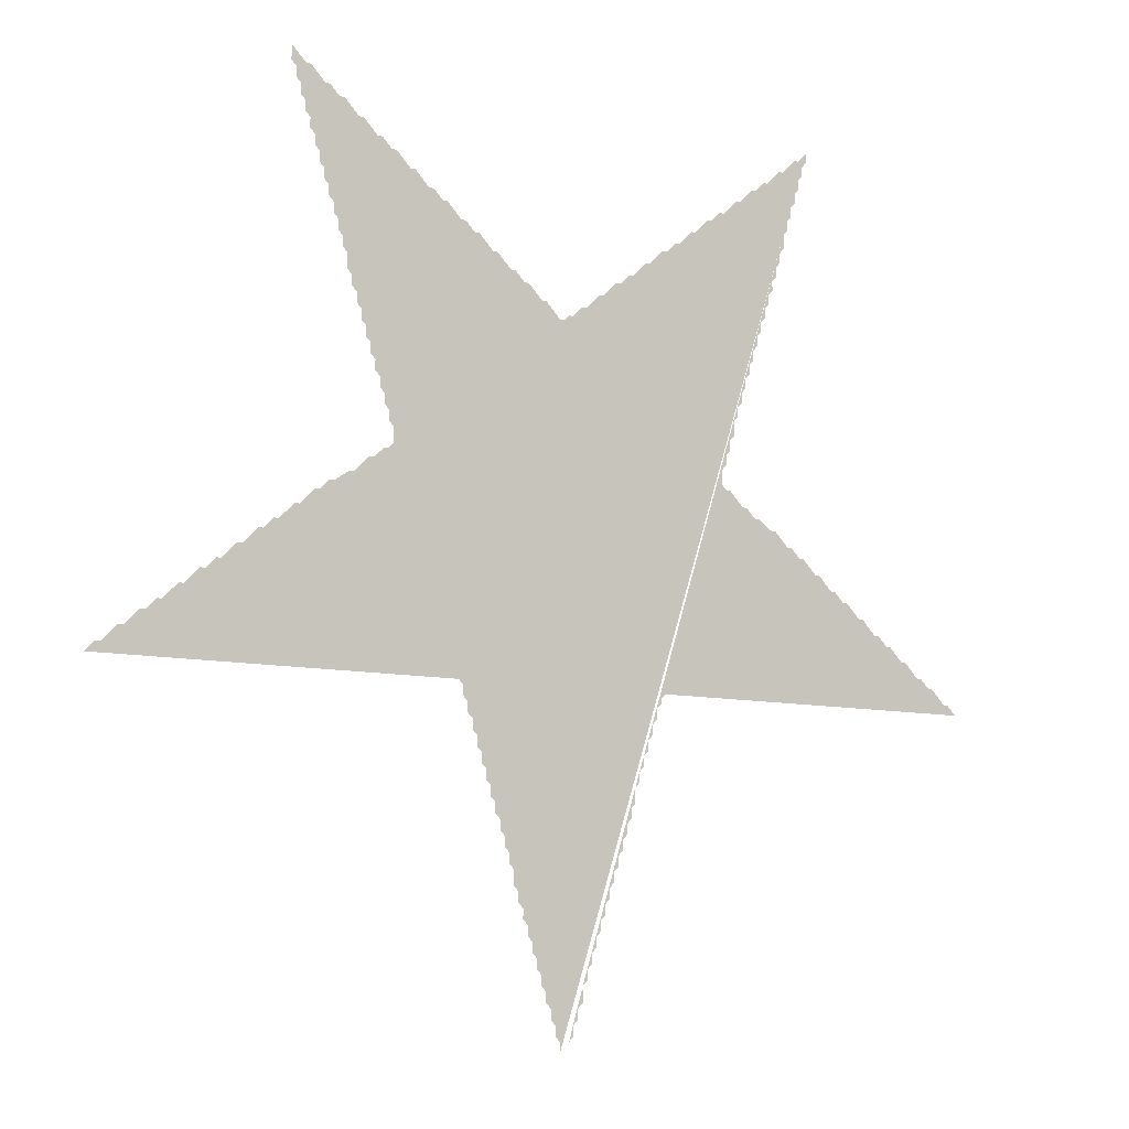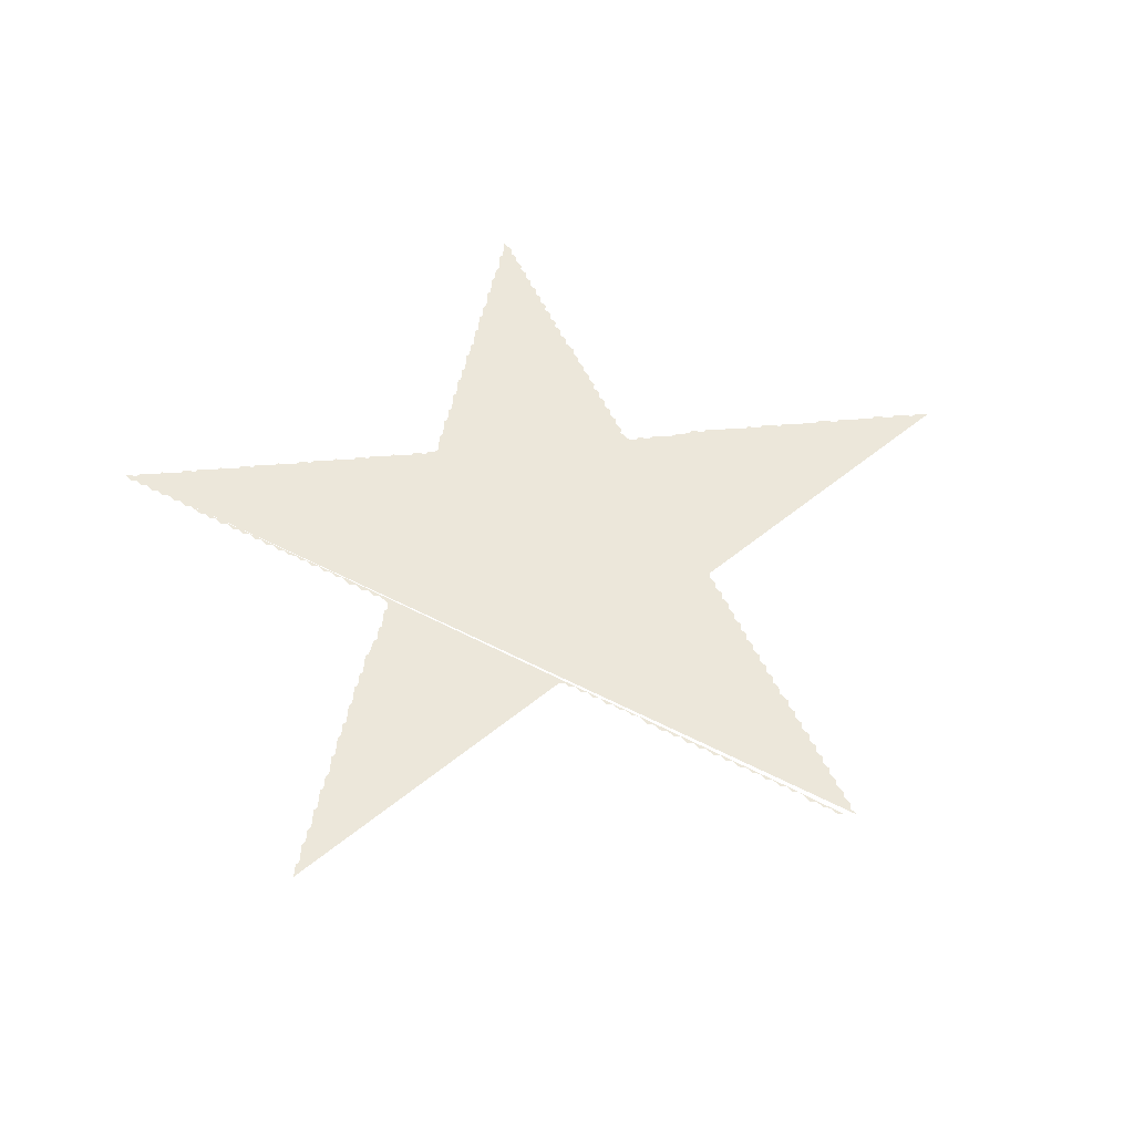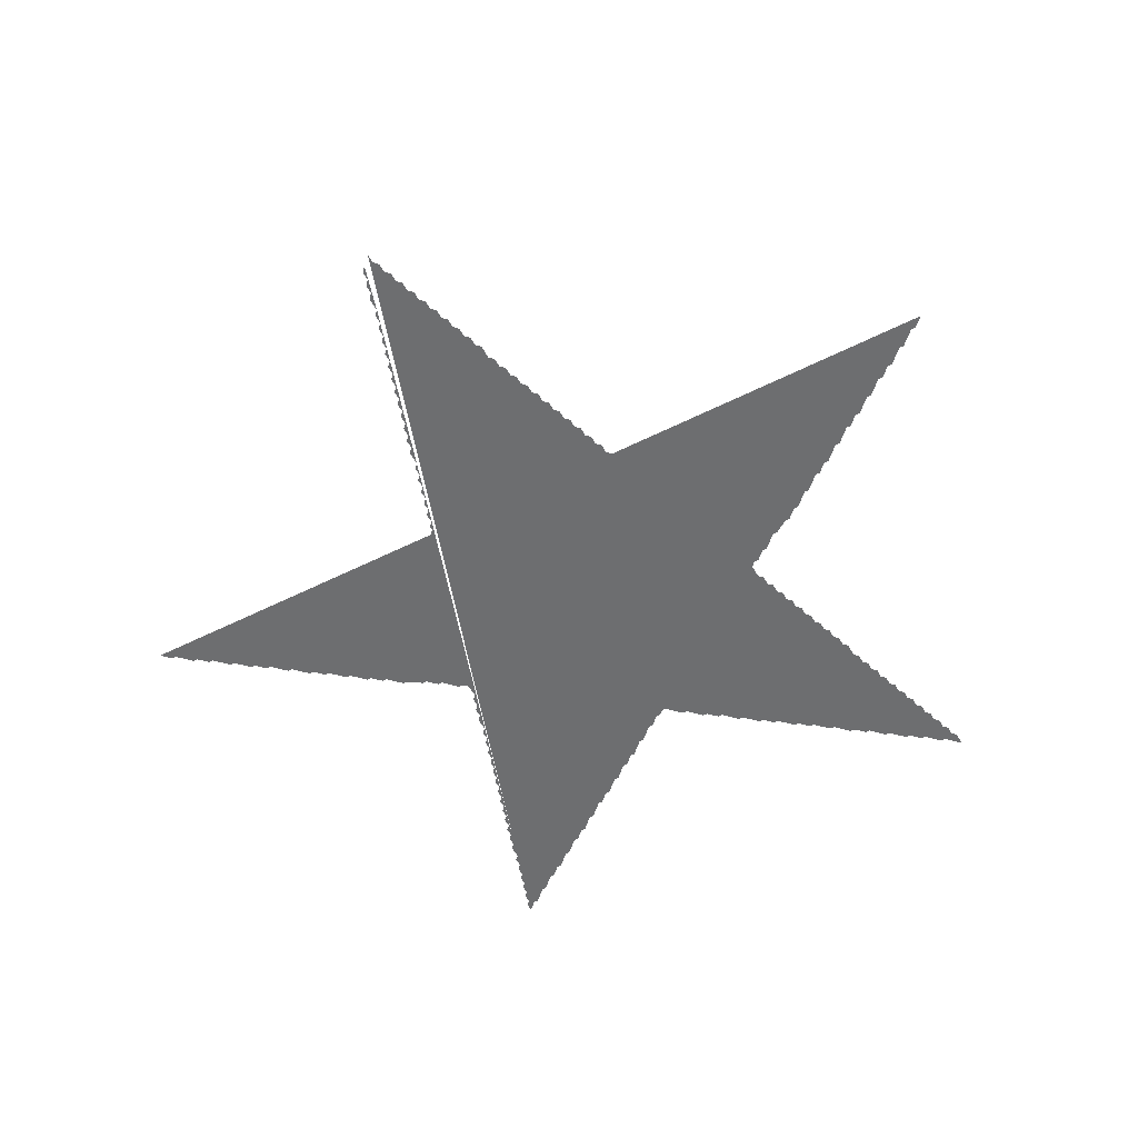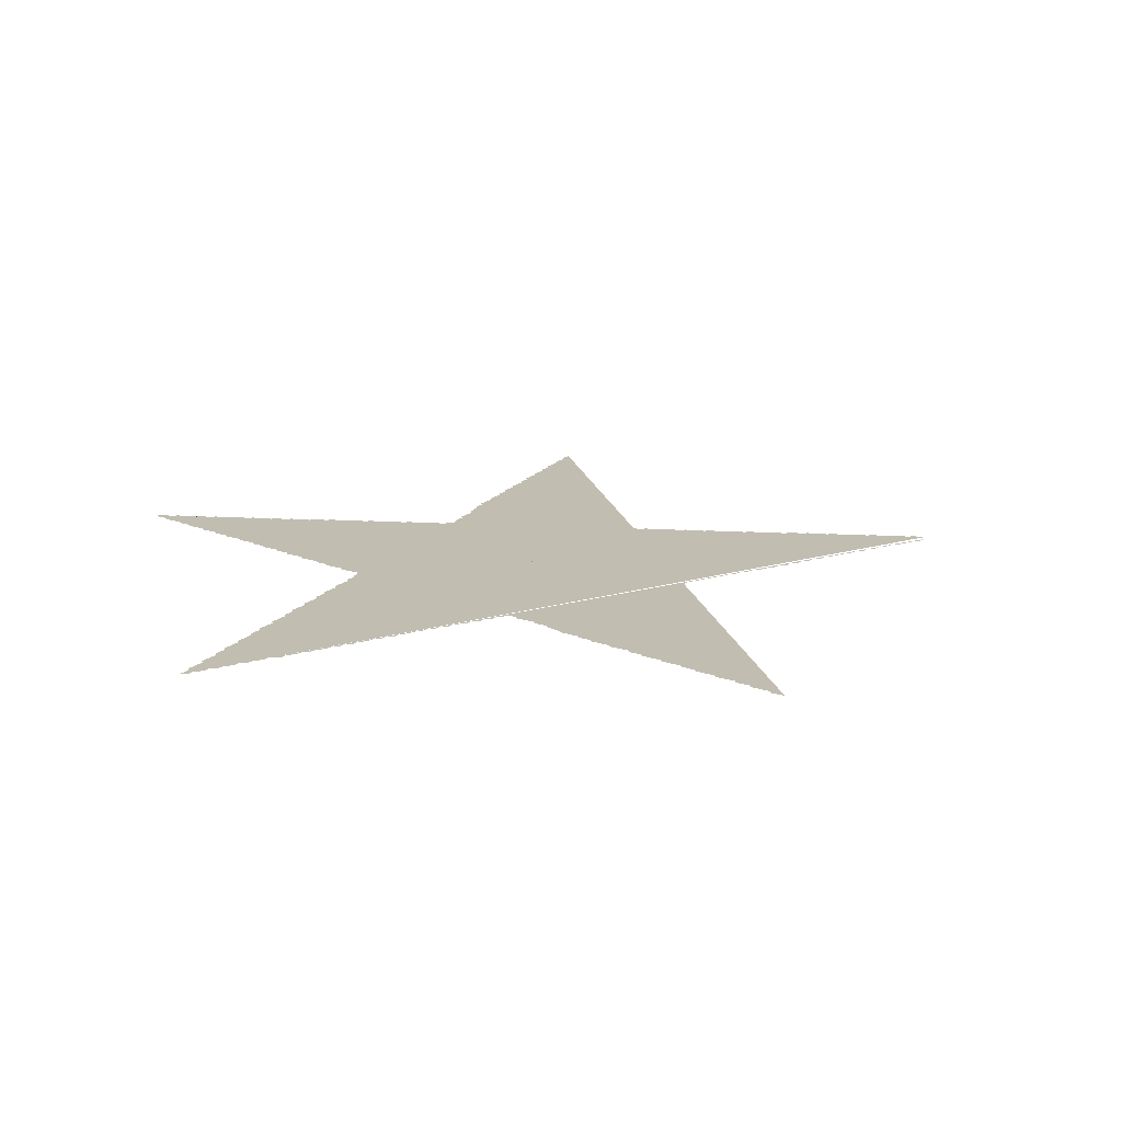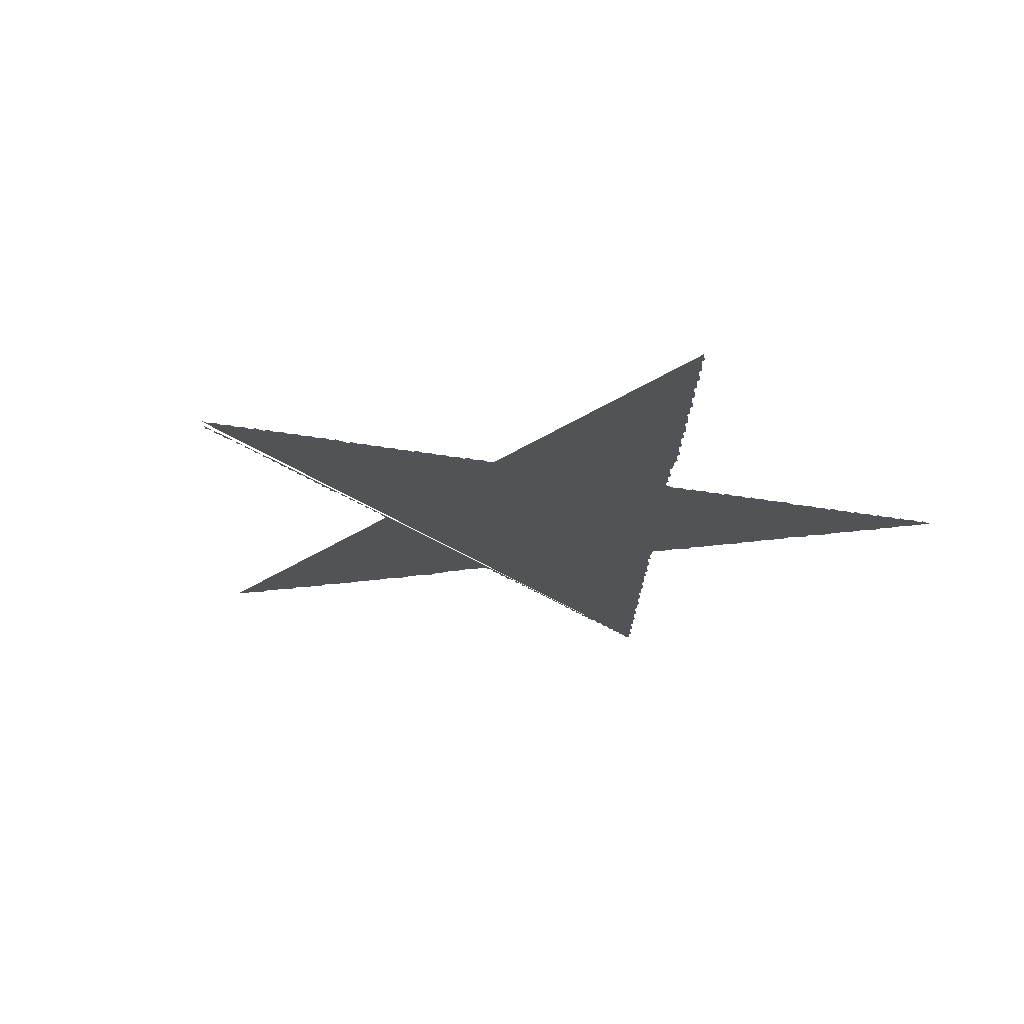
<metadata>
{"format":"obj","ext":"obj","renderer":"f3d","projection":"perspective","resolution":1024,"background":"white","views":[{"elev":-9.0,"azim":-33.5,"up":"+Z"},{"elev":51.5,"azim":138.1,"up":"+Y"},{"elev":-54.2,"azim":-151.9,"up":"+Y"},{"elev":16.9,"azim":77.7,"up":"+Y"},{"elev":-21.7,"azim":-127.7,"up":"+Y"}]}
</metadata>
<code>
v 0 0 -1.738
v 0 0 -1.705
v -0.01639 0 -1.689
v -0.01639 0 -1.656
v -0.03279 0 -1.639
v -0.03279 0 -1.607
v -0.04918 0 -1.59
v -0.04918 0 -1.557
v -0.06557 0 -1.541
v -0.06557 0 -1.508
v -0.08197 0 -1.492
v -0.08197 0 -1.459
v -0.09836 0 -1.443
v -0.09836 0 -1.41
v -0.1148 0 -1.393
v -0.1148 0 -1.361
v -0.1311 0 -1.344
v -0.1311 0 -1.311
v -0.1475 0 -1.295
v -0.1475 0 -1.262
v -0.1639 0 -1.246
v -0.1639 0 -1.213
v -0.1803 0 -1.197
v -0.1803 0 -1.148
v -0.1967 0 -1.131
v -0.1967 0 -1.098
v -0.2131 0 -1.082
v -0.2131 0 -1.049
v -0.2295 0 -1.033
v -0.2295 0 -1
v -0.2459 0 -0.9836
v -0.2459 0 -0.9508
v -0.2623 0 -0.9344
v -0.2623 0 -0.9016
v -0.2787 0 -0.8852
v -0.2787 0 -0.8525
v -0.2951 0 -0.8361
v -0.2951 0 -0.8033
v -0.3115 0 -0.7869
v -0.3115 0 -0.7541
v -0.3279 0 -0.7377
v -0.3279 0 -0.7049
v -0.3443 0 -0.6885
v -0.3443 0 -0.6557
v -0.3607 0 -0.6393
v -0.3607 0 -0.6066
v -0.377 0 -0.5902
v -1.574 0 -0.5902
v -1.541 0 -0.5574
v -1.525 0 -0.5574
v -1.475 0 -0.5082
v -1.459 0 -0.5082
v -1.41 0 -0.459
v -1.393 0 -0.459
v -1.361 0 -0.4262
v -1.344 0 -0.4262
v -1.295 0 -0.377
v -1.279 0 -0.377
v -1.23 0 -0.3279
v -1.213 0 -0.3279
v -1.18 0 -0.2951
v -1.164 0 -0.2951
v -1.115 0 -0.2459
v -1.098 0 -0.2459
v -1.049 0 -0.1967
v -1.033 0 -0.1967
v -1 0 -0.1639
v -0.9836 0 -0.1639
v -0.9344 0 -0.1148
v -0.918 0 -0.1148
v -0.8689 0 -0.06557
v -0.8525 0 -0.06557
v -0.8197 0 -0.03279
v -0.8033 0 -0.03279
v -0.7541 0 0
v -0.7377 0 0
v -0.6885 0 0.04918
v -0.6721 0 0.04918
v -0.6393 0 0.08197
v -0.623 0 0.08197
v -0.6066 0 0.09836
v -0.6066 0 0.1475
v -0.623 0 0.1639
v -0.623 0 0.1967
v -0.6393 0 0.2131
v -0.6393 0 0.2459
v -0.6557 0 0.2623
v -0.6557 0 0.2951
v -0.6721 0 0.3115
v -0.6721 0 0.3443
v -0.6885 0 0.3607
v -0.6885 0 0.3934
v -0.7049 0 0.4098
v -0.7049 0 0.4426
v -0.7213 0 0.459
v -0.7213 0 0.4918
v -0.7377 0 0.5082
v -0.7377 0 0.541
v -0.7541 0 0.5574
v -0.7541 0 0.5902
v -0.7705 0 0.6066
v -0.7705 0 0.6557
v -0.7869 0 0.6721
v -0.7869 0 0.7049
v -0.8033 0 0.7213
v -0.8033 0 0.7541
v -0.8197 0 0.7705
v -0.8197 0 0.8033
v -0.8361 0 0.8197
v -0.8361 0 0.8525
v -0.8525 0 0.8689
v -0.8525 0 0.9016
v -0.8689 0 0.918
v -0.8689 0 0.9508
v -0.8852 0 0.9672
v -0.8852 0 1
v -0.9016 0 1.016
v -0.9016 0 1.049
v -0.918 0 1.066
v -0.918 0 1.098
v -0.9344 0 1.115
v -0.9344 0 1.148
v -0.9508 0 1.164
v -0.9508 0 1.197
v -0.9672 0 1.213
v -0.9672 0 1.262
v -0.918 0 1.213
v -0.9016 0 1.213
v -0.8525 0 1.164
v -0.8361 0 1.164
v -0.8033 0 1.131
v -0.7869 0 1.131
v -0.7377 0 1.082
v -0.7213 0 1.082
v -0.6721 0 1.033
v -0.6557 0 1.033
v -0.623 0 1
v -0.6066 0 1
v -0.5574 0 0.9508
v -0.541 0 0.9508
v -0.4918 0 0.9016
v -0.4754 0 0.9016
v -0.4426 0 0.8689
v -0.4262 0 0.8689
v -0.377 0 0.8197
v -0.3607 0 0.8197
v -0.3279 0 0.7869
v -0.3115 0 0.7869
v -0.2623 0 0.7377
v -0.2459 0 0.7377
v -0.1967 0 0.6885
v -0.1803 0 0.6885
v -0.1475 0 0.6557
v -0.1311 0 0.6557
v -0.08197 0 0.6066
v -0.06557 0 0.6066
v -0.01639 0 0.5574
v 0 0 0.5574
v 0.01639 0 0.5738
v 0.03279 0 0.5738
v 0.06557 0 0.6066
v 0.08197 0 0.6066
v 0.1311 0 0.6557
v 0.1475 0 0.6557
v 0.1967 0 0.7049
v 0.2131 0 0.7049
v 0.2459 0 0.7377
v 0.2623 0 0.7377
v 0.3115 0 0.7869
v 0.3279 0 0.7869
v 0.377 0 0.8361
v 0.3934 0 0.8361
v 0.4262 0 0.8689
v 0.4426 0 0.8689
v 0.4918 0 0.918
v 0.5082 0 0.918
v 0.5574 0 0.9672
v 0.5738 0 0.9672
v 0.6066 0 1
v 0.623 0 1
v 0.6721 0 1.049
v 0.6885 0 1.049
v 0.7377 0 1.098
v 0.7541 0 1.098
v 0.7869 0 1.131
v 0.8033 0 1.131
v 0.8525 0 1.18
v 0.8689 0 1.18
v 0.918 0 1.23
v 0.9344 0 1.23
v 0.9672 0 1.262
v 0.9672 0 1.23
v 0.9508 0 1.213
v 0.9508 0 1.18
v 0.9344 0 1.164
v 0.9344 0 1.131
v 0.918 0 1.115
v 0.918 0 1.082
v 0.9016 0 1.066
v 0.9016 0 1.033
v 0.8852 0 1.016
v 0.8852 0 0.9836
v 0.8689 0 0.9672
v 0.8689 0 0.918
v 0.8525 0 0.9016
v 0.8525 0 0.8689
v 0.8361 0 0.8525
v 0.8361 0 0.8197
v 0.8197 0 0.8033
v 0.8197 0 0.7705
v 0.8033 0 0.7541
v 0.8033 0 0.7213
v 0.7869 0 0.7049
v 0.7869 0 0.6721
v 0.7705 0 0.6557
v 0.7705 0 0.623
v 0.7541 0 0.6066
v 0.7541 0 0.5738
v 0.7377 0 0.5574
v 0.7377 0 0.5246
v 0.7213 0 0.5082
v 0.7213 0 0.4754
v 0.7049 0 0.459
v 0.7049 0 0.4262
v 0.6885 0 0.4098
v 0.6885 0 0.377
v 0.6721 0 0.3607
v 0.6721 0 0.3279
v 0.6557 0 0.3115
v 0.6557 0 0.2623
v 0.6393 0 0.2459
v 0.6393 0 0.2131
v 0.623 0 0.1967
v 0.623 0 0.1639
v 0.6066 0 0.1475
v 0.6066 0 0.09836
v 0.623 0 0.08197
v 0.6393 0 0.08197
v 0.6885 0 0.03279
v 0.7049 0 0.03279
v 0.7377 0 0
v 0.7541 0 0
v 0.8033 0 -0.03279
v 0.8197 0 -0.03279
v 0.8689 0 -0.08197
v 0.8852 0 -0.08197
v 0.918 0 -0.1148
v 0.9344 0 -0.1148
v 0.9836 0 -0.1639
v 1 0 -0.1639
v 1.049 0 -0.2131
v 1.066 0 -0.2131
v 1.098 0 -0.2459
v 1.115 0 -0.2459
v 1.164 0 -0.2951
v 1.18 0 -0.2951
v 1.23 0 -0.3443
v 1.246 0 -0.3443
v 1.279 0 -0.377
v 1.295 0 -0.377
v 1.344 0 -0.4262
v 1.361 0 -0.4262
v 1.41 0 -0.4754
v 1.426 0 -0.4754
v 1.459 0 -0.5082
v 1.475 0 -0.5082
v 1.525 0 -0.5574
v 1.541 0 -0.5574
v 1.574 0 -0.5902
v 0.377 0 -0.5902
v 0.3607 0 -0.6066
v 0.3607 0 -0.623
v 0.3443 0 -0.6393
v 0.3443 0 -0.6721
v 0.3279 0 -0.6885
v 0.3279 0 -0.7213
v 0.3115 0 -0.7377
v 0.3115 0 -0.7705
v 0.2951 0 -0.7869
v 0.2951 0 -0.8197
v 0.2787 0 -0.8361
v 0.2787 0 -0.8689
v 0.2623 0 -0.8852
v 0.2623 0 -0.9344
v 0.2459 0 -0.9508
v 0.2459 0 -0.9836
v 0.2295 0 -1
v 0.2295 0 -1.033
v 0.2131 0 -1.049
v 0.2131 0 -1.082
v 0.1967 0 -1.098
v 0.1967 0 -1.131
v 0.1803 0 -1.148
v 0.1803 0 -1.18
v 0.1639 0 -1.197
v 0.1639 0 -1.23
v 0.1475 0 -1.246
v 0.1475 0 -1.279
v 0.1311 0 -1.295
v 0.1311 0 -1.328
v 0.1148 0 -1.344
v 0.1148 0 -1.377
v 0.09836 0 -1.393
v 0.09836 0 -1.426
v 0.08197 0 -1.443
v 0.08197 0 -1.475
v 0.06557 0 -1.492
v 0.06557 0 -1.541
v 0.04918 0 -1.557
v 0.04918 0 -1.59
v 0.03279 0 -1.607
v 0.03279 0 -1.639
v 0.01639 0 -1.656
v 0.01639 0 -1.689
v 0 0 -1.705
v 0 0 -1.738
f 4 5 6
f 6 7 8
f 4 6 8
f 8 9 10
f 10 11 12
f 12 13 14
f 10 12 14
f 14 15 16
f 10 14 16
f 16 17 18
f 10 16 18
f 18 19 20
f 20 21 22
f 18 20 22
f 22 23 24
f 18 22 24
f 10 18 24
f 8 10 24
f 4 8 24
f 24 25 26
f 26 27 28
f 24 26 28
f 28 29 30
f 24 28 30
f 30 31 32
f 24 30 32
f 32 33 34
f 34 35 36
f 32 34 36
f 24 32 36
f 36 37 38
f 38 39 40
f 36 38 40
f 40 41 42
f 36 40 42
f 42 43 44
f 36 42 44
f 44 45 46
f 47 48 49
f 47 49 50
f 47 50 51
f 47 51 52
f 47 52 53
f 47 53 54
f 47 54 55
f 47 55 56
f 47 56 57
f 47 57 58
f 47 58 59
f 47 59 60
f 47 60 61
f 47 61 62
f 47 62 63
f 47 63 64
f 47 64 65
f 47 65 66
f 47 66 67
f 47 67 68
f 47 68 69
f 47 69 70
f 47 70 71
f 46 47 71
f 46 71 72
f 46 72 73
f 46 73 74
f 46 74 75
f 46 75 76
f 46 76 77
f 46 77 78
f 46 78 79
f 46 79 80
f 46 80 81
f 46 81 82
f 44 46 82
f 36 44 82
f 24 36 82
f 82 83 84
f 84 85 86
f 82 84 86
f 86 87 88
f 82 86 88
f 88 89 90
f 90 91 92
f 88 90 92
f 92 93 94
f 88 92 94
f 94 95 96
f 88 94 96
f 96 97 98
f 88 96 98
f 98 99 100
f 88 98 100
f 100 101 102
f 88 100 102
f 82 88 102
f 24 82 102
f 102 103 104
f 104 105 106
f 106 107 108
f 104 106 108
f 108 109 110
f 110 111 112
f 108 110 112
f 104 108 112
f 102 104 112
f 112 113 114
f 114 115 116
f 112 114 116
f 116 117 118
f 112 116 118
f 118 119 120
f 112 118 120
f 120 121 122
f 122 123 124
f 120 122 124
f 112 120 124
f 124 125 126
f 112 124 126
f 102 112 126
f 24 102 126
f 24 126 127
f 4 24 127
f 4 127 128
f 4 128 129
f 4 129 130
f 4 130 131
f 4 131 132
f 4 132 133
f 4 133 134
f 4 134 135
f 4 135 136
f 4 136 137
f 4 137 138
f 4 138 139
f 4 139 140
f 4 140 141
f 4 141 142
f 4 142 143
f 4 143 144
f 4 144 145
f 4 145 146
f 4 146 147
f 4 147 148
f 4 148 149
f 4 149 150
f 4 150 151
f 4 151 152
f 4 152 153
f 4 153 154
f 4 154 155
f 4 155 156
f 4 156 157
f 3 4 157
f 3 157 158
f 3 158 159
f 3 159 160
f 3 160 161
f 3 161 162
f 3 162 163
f 3 163 164
f 3 164 165
f 3 165 166
f 3 166 167
f 3 167 168
f 3 168 169
f 3 169 170
f 3 170 171
f 3 171 172
f 3 172 173
f 3 173 174
f 3 174 175
f 3 175 176
f 3 176 177
f 3 177 178
f 3 178 179
f 3 179 180
f 3 180 181
f 3 181 182
f 3 182 183
f 3 183 184
f 3 184 185
f 3 185 186
f 3 186 187
f 3 187 188
f 3 188 189
f 3 189 190
f 3 190 191
f 191 192 193
f 193 194 195
f 195 196 197
f 193 195 197
f 197 198 199
f 193 197 199
f 199 200 201
f 193 199 201
f 201 202 203
f 193 201 203
f 203 204 205
f 205 206 207
f 203 205 207
f 207 208 209
f 203 207 209
f 209 210 211
f 203 209 211
f 211 212 213
f 203 211 213
f 213 214 215
f 203 213 215
f 215 216 217
f 203 215 217
f 217 218 219
f 203 217 219
f 219 220 221
f 203 219 221
f 221 222 223
f 203 221 223
f 223 224 225
f 203 223 225
f 225 226 227
f 203 225 227
f 227 228 229
f 203 227 229
f 229 230 231
f 231 232 233
f 229 231 233
f 233 234 235
f 229 233 235
f 237 238 239
f 239 240 241
f 241 242 243
f 243 244 245
f 241 243 245
f 245 246 247
f 241 245 247
f 247 248 249
f 241 247 249
f 239 241 249
f 249 250 251
f 239 249 251
f 251 252 253
f 253 254 255
f 251 253 255
f 239 251 255
f 255 256 257
f 239 255 257
f 257 258 259
f 259 260 261
f 257 259 261
f 239 257 261
f 261 262 263
f 239 261 263
f 263 264 265
f 265 266 267
f 263 265 267
f 239 263 267
f 267 268 269
f 267 269 270
f 239 267 270
f 237 239 270
f 236 237 270
f 235 236 270
f 229 235 270
f 229 270 271
f 271 272 273
f 229 271 273
f 203 229 273
f 273 274 275
f 203 273 275
f 275 276 277
f 203 275 277
f 277 278 279
f 203 277 279
f 279 280 281
f 203 279 281
f 281 282 283
f 203 281 283
f 283 284 285
f 285 286 287
f 283 285 287
f 287 288 289
f 283 287 289
f 289 290 291
f 283 289 291
f 291 292 293
f 283 291 293
f 293 294 295
f 283 293 295
f 295 296 297
f 283 295 297
f 297 298 299
f 283 297 299
f 299 300 301
f 283 299 301
f 301 302 303
f 283 301 303
f 303 304 305
f 283 303 305
f 305 306 307
f 283 305 307
f 307 308 309
f 309 310 311
f 307 309 311
f 311 312 313
f 307 311 313

</code>
